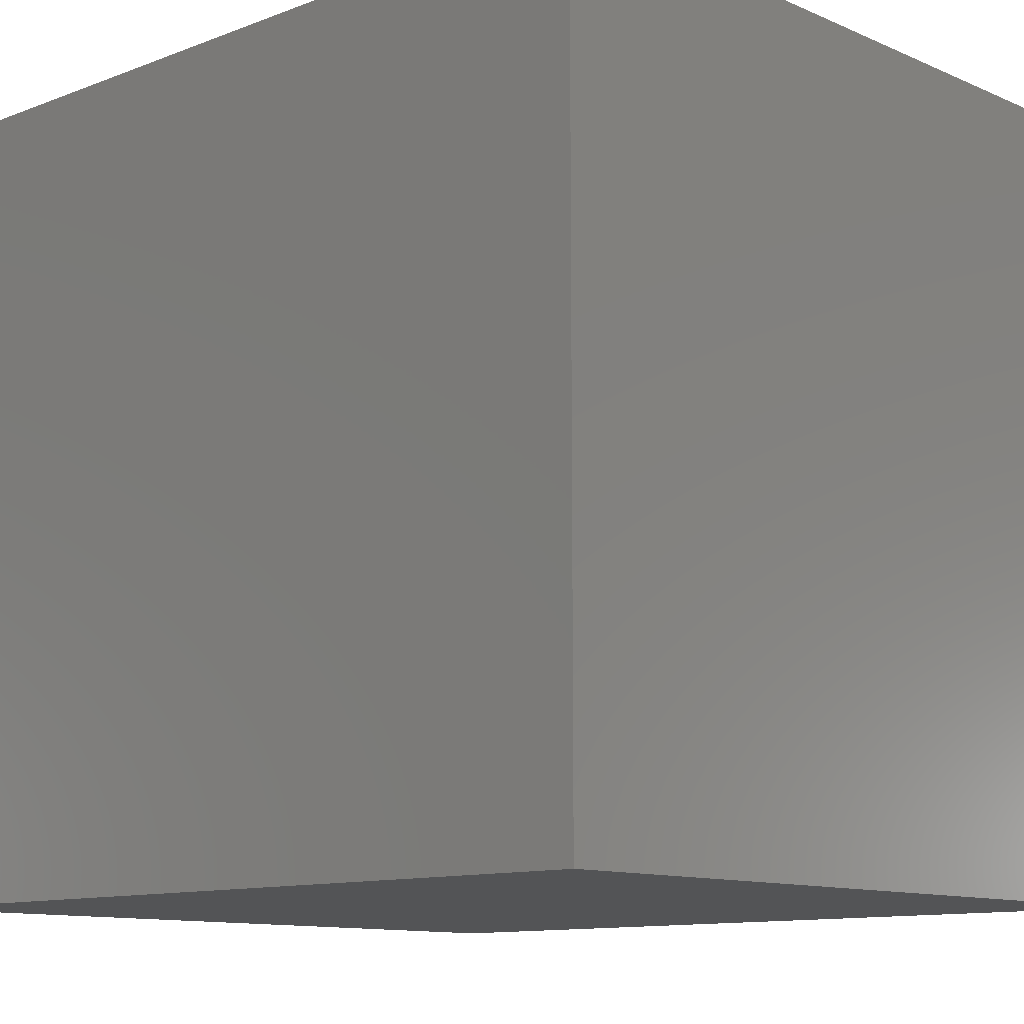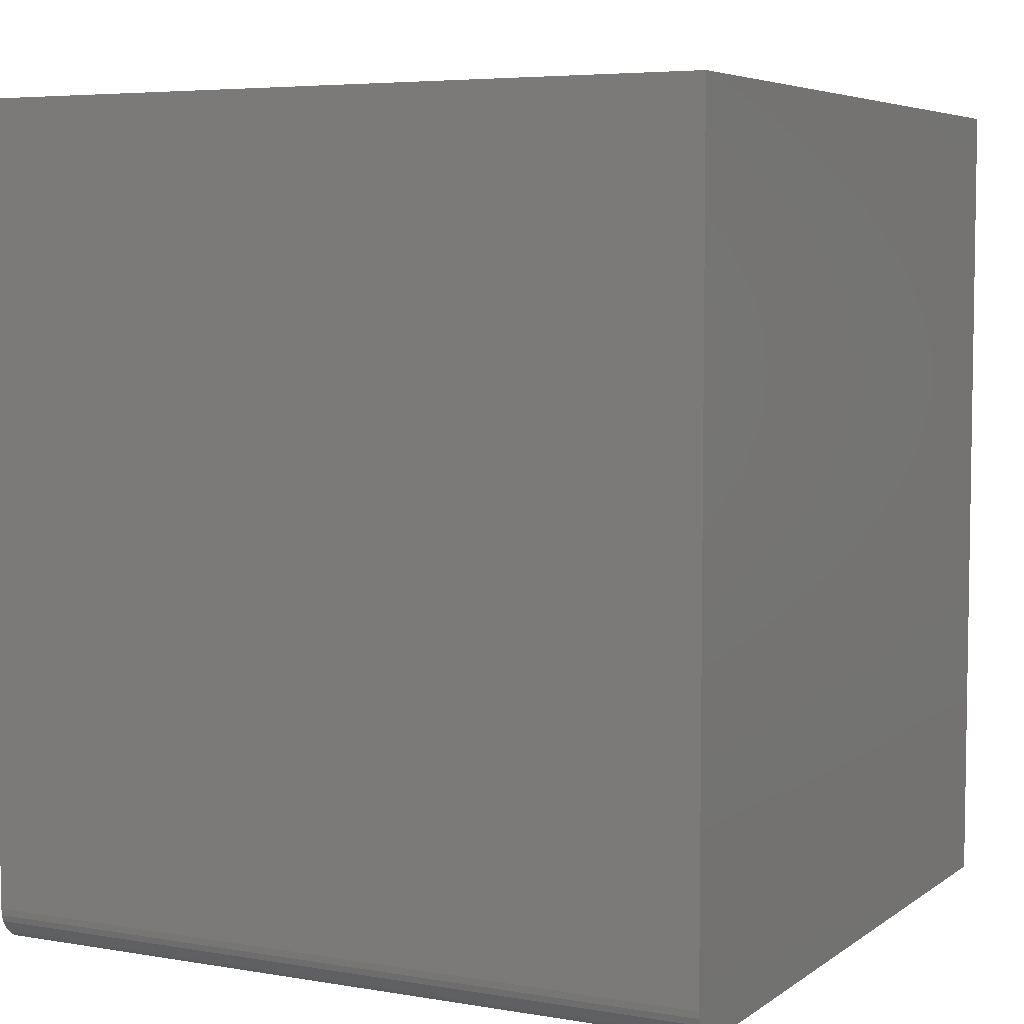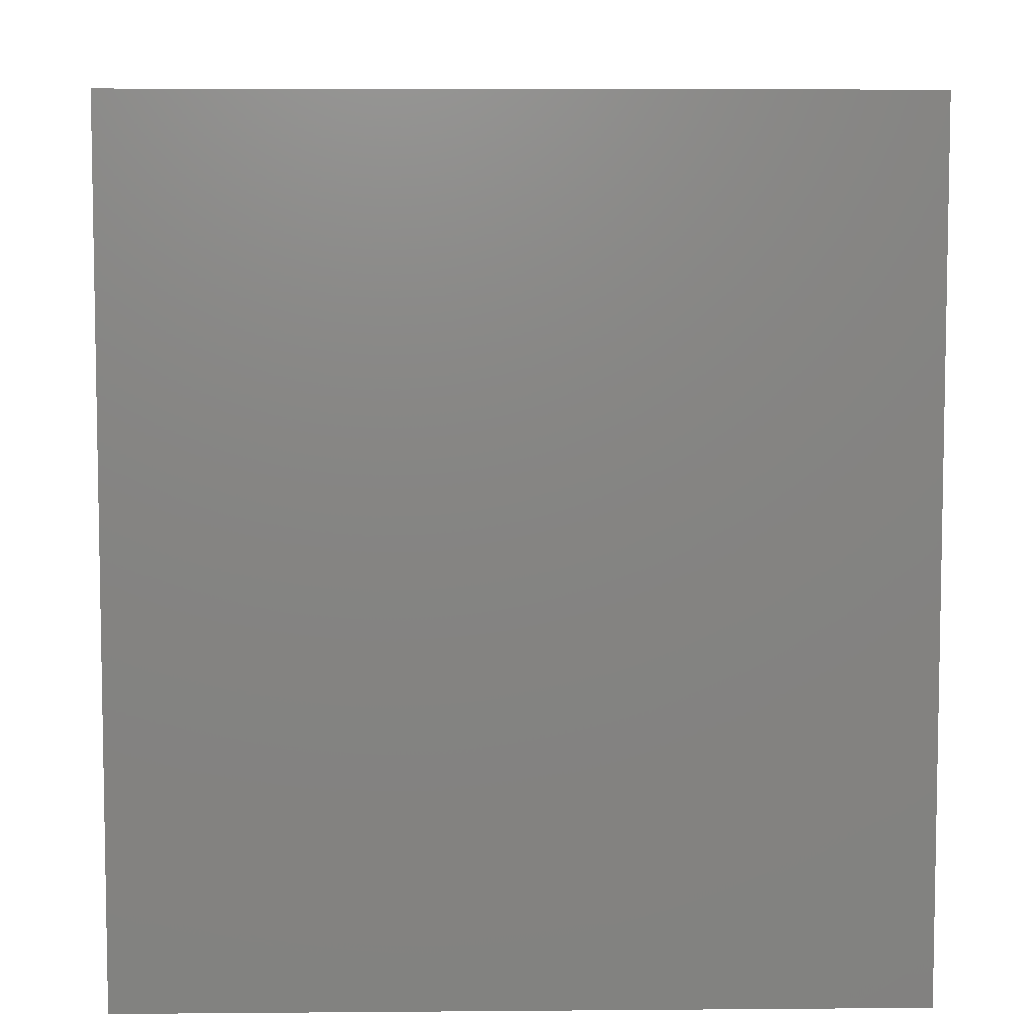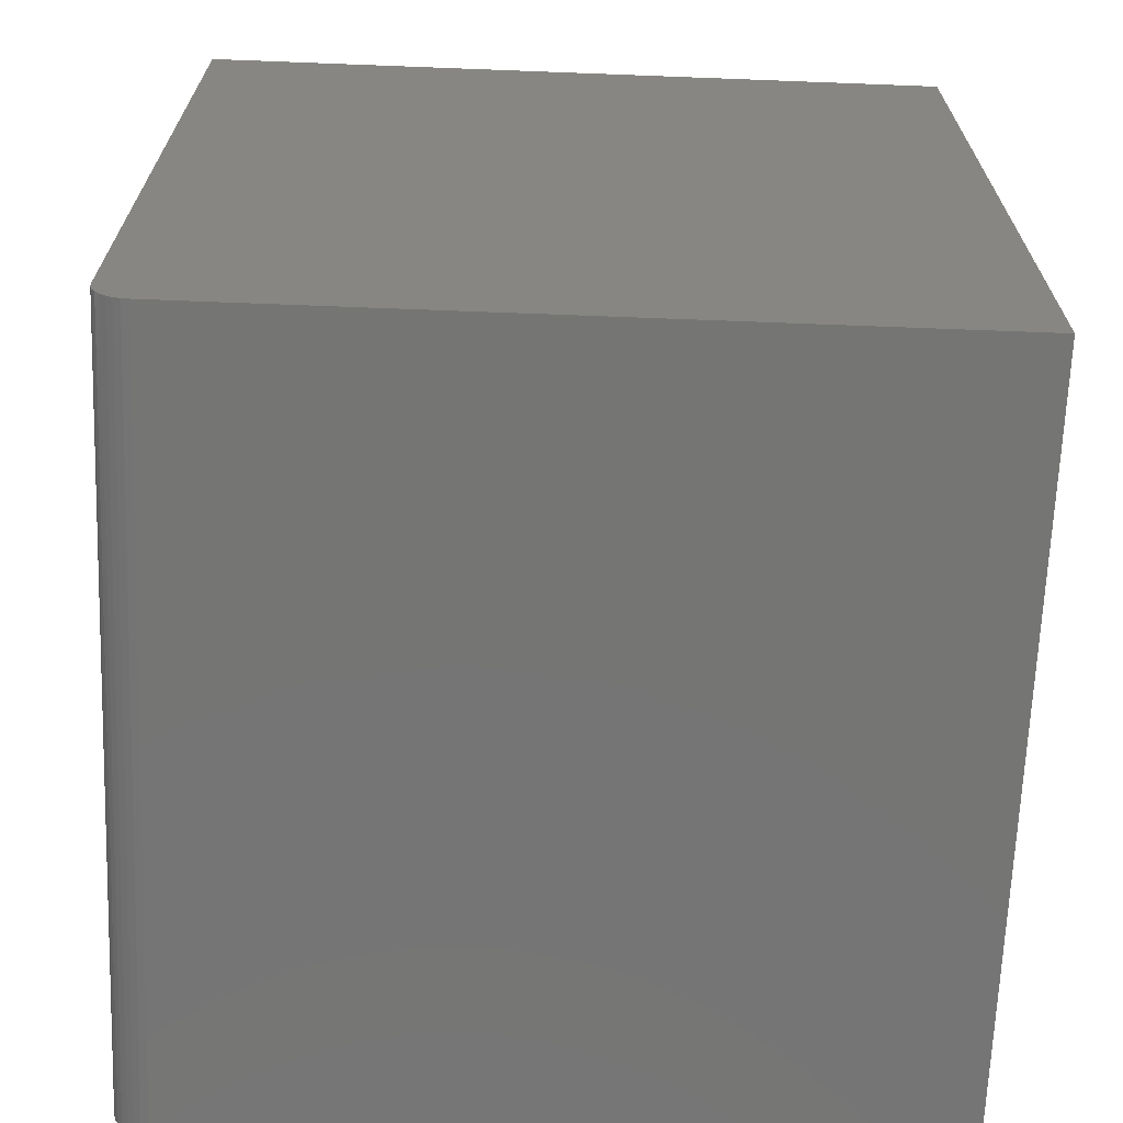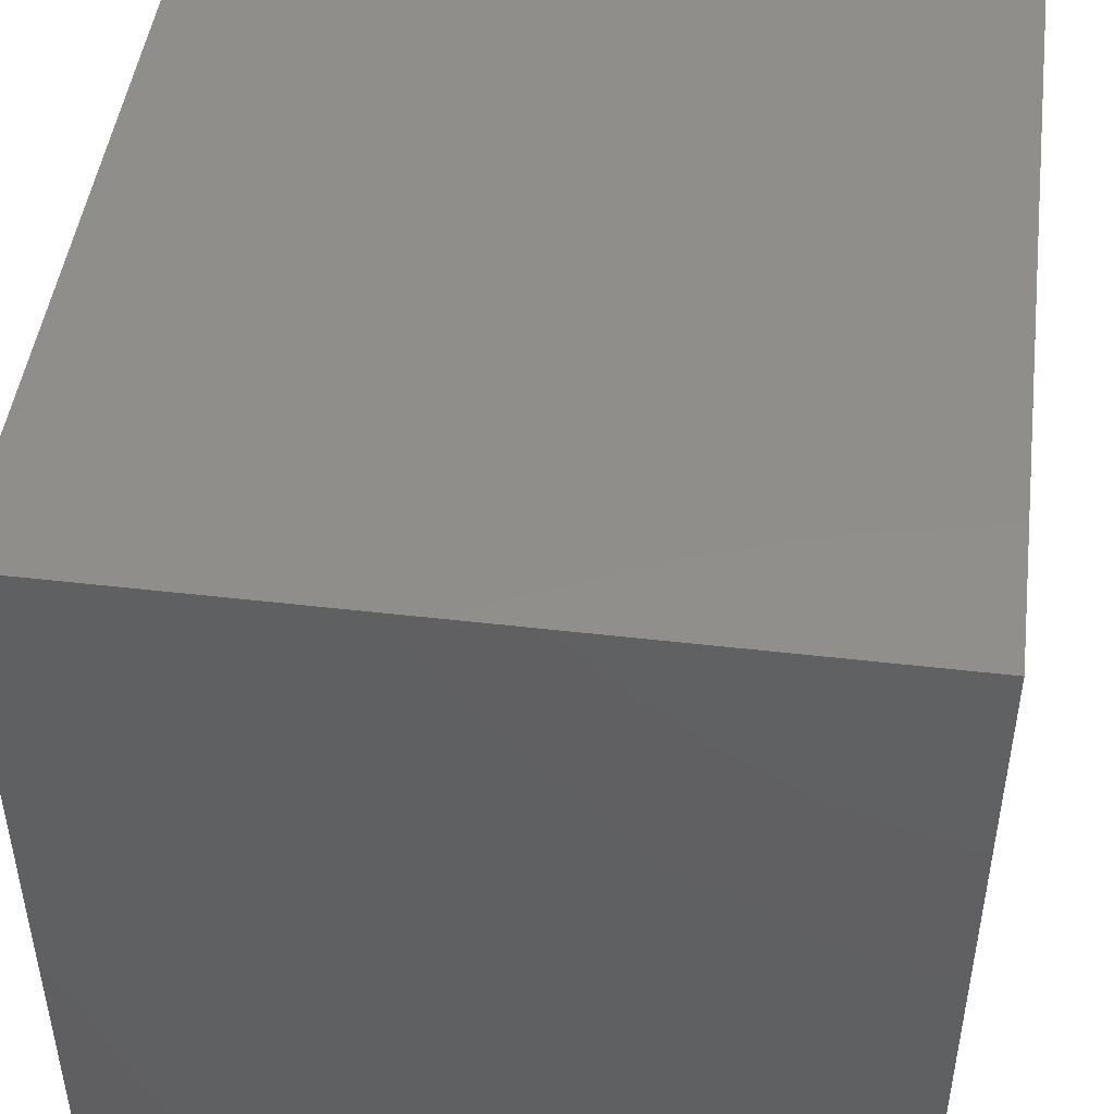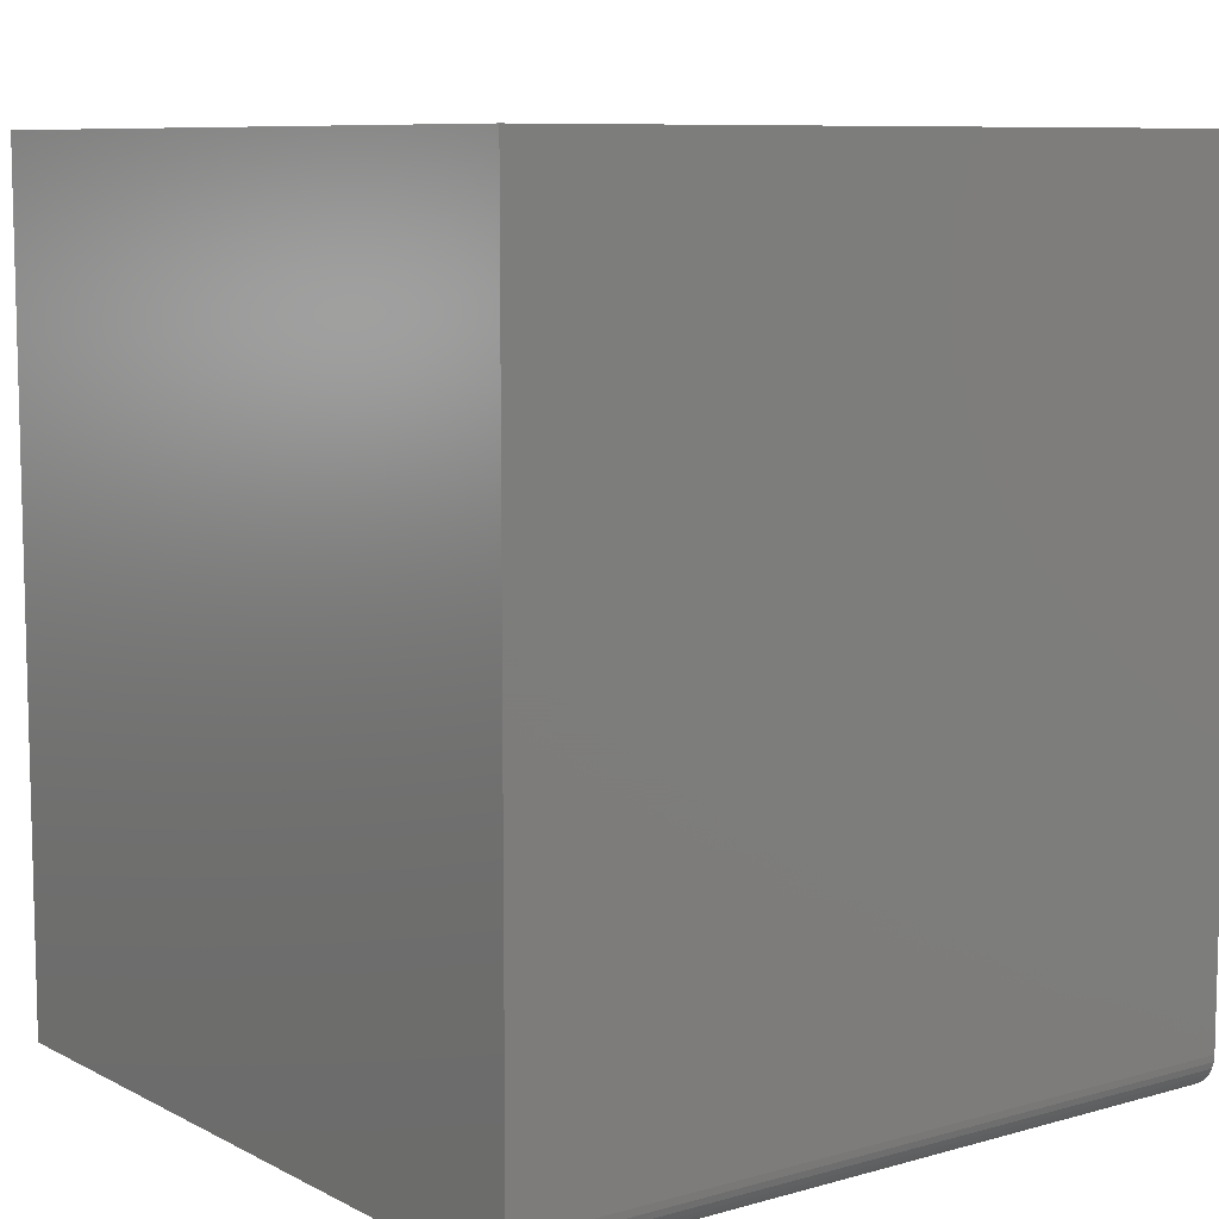
<metadata>
{"format":"stl","ext":"stl","renderer":"f3d","projection":"perspective","resolution":1024,"background":"white","views":[{"elev":-11.2,"azim":-46.8,"up":"+Y"},{"elev":5.5,"azim":-62.5,"up":"+Z"},{"elev":6.5,"azim":88.6,"up":"+Z"},{"elev":-67.3,"azim":-2.2,"up":"+Z"},{"elev":47.1,"azim":7.5,"up":"+Y"},{"elev":8.7,"azim":-126.9,"up":"+Z"}]}
</metadata>
<code>
# stl→obj: 24 verts, 44 faces
v -0.3047 -0.3359 0
v -0.3047 0.3438 0
v 0.3438 -0.3359 0
v 0.3438 0.3438 0
v -0.3359 0.3438 0.03125
v -0.3359 -0.3359 0.03125
v -0.3359 0.3438 0.75
v -0.3359 -0.3359 0.75
v -0.3166 0.3438 0.002379
v -0.3108 0.3438 0.0006005
v -0.3307 0.3438 0.01389
v -0.3336 0.3438 0.01929
v -0.322 0.3438 0.005267
v -0.3268 0.3438 0.009153
v 0.3438 0.3438 0.75
v -0.3353 0.3438 0.02515
v -0.322 -0.3359 0.005267
v -0.3336 -0.3359 0.01929
v -0.3307 -0.3359 0.01389
v -0.3268 -0.3359 0.009153
v 0.3438 -0.3359 0.75
v -0.3353 -0.3359 0.02515
v -0.3166 -0.3359 0.002379
v -0.3108 -0.3359 0.0006005
f 1 2 3
f 3 2 4
f 5 6 7
f 7 6 8
f 2 9 4
f 2 10 9
f 11 12 13
f 13 14 11
f 15 4 16
f 15 16 5
f 15 5 7
f 16 4 9
f 16 9 13
f 16 13 12
f 17 18 19
f 17 19 20
f 21 8 6
f 21 6 22
f 21 22 3
f 22 18 17
f 22 17 23
f 22 23 24
f 22 24 1
f 22 1 3
f 2 1 10
f 10 1 24
f 10 24 9
f 9 24 23
f 9 23 13
f 13 23 17
f 13 17 14
f 14 17 20
f 14 20 11
f 11 20 19
f 11 19 12
f 12 19 18
f 12 18 16
f 16 18 22
f 16 22 5
f 5 22 6
f 8 21 7
f 7 21 15
f 3 4 21
f 21 4 15

</code>
